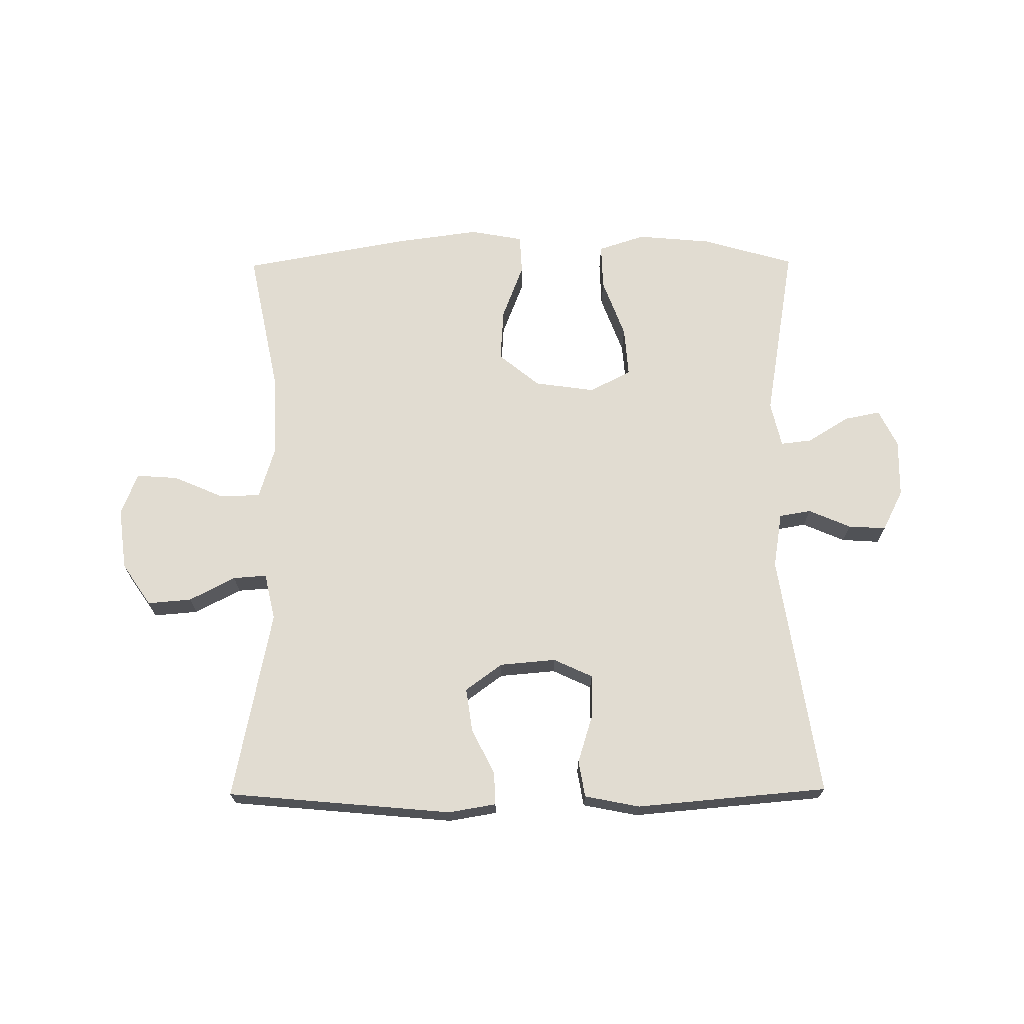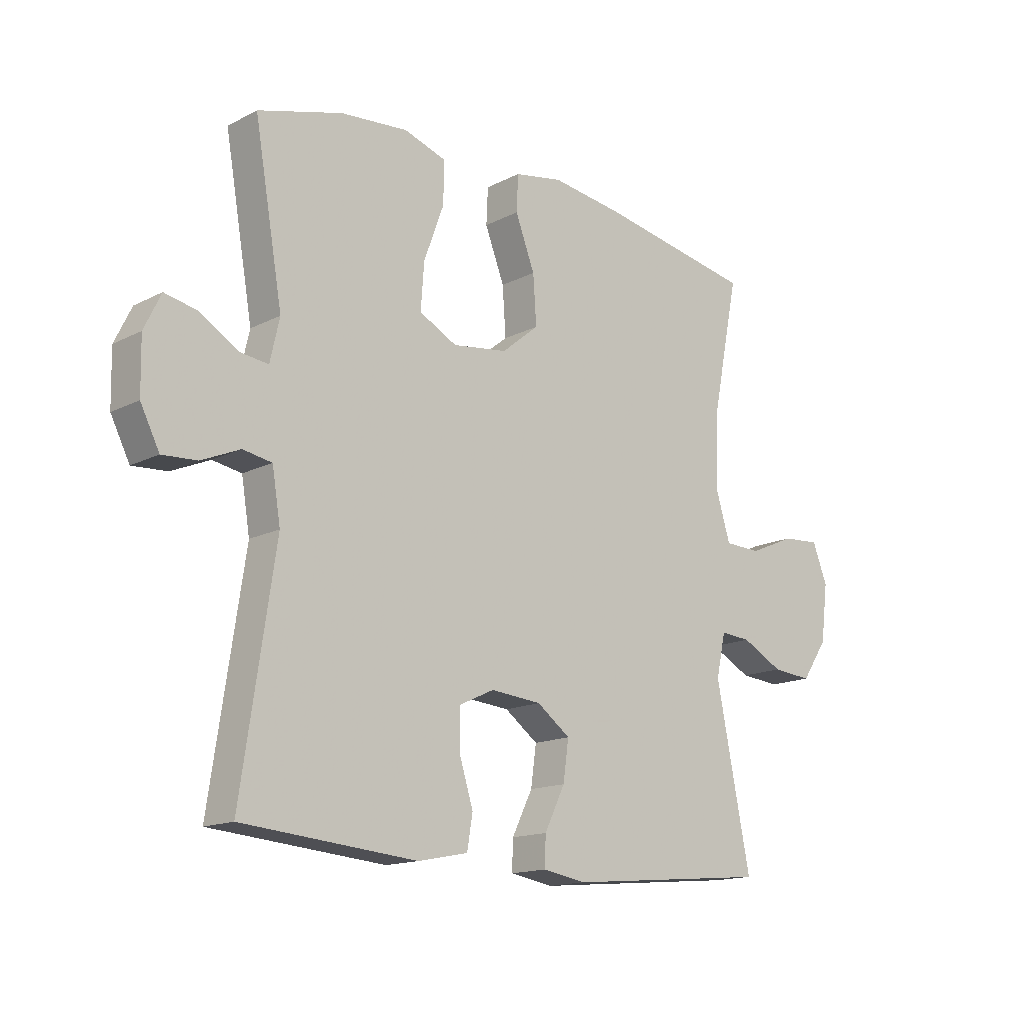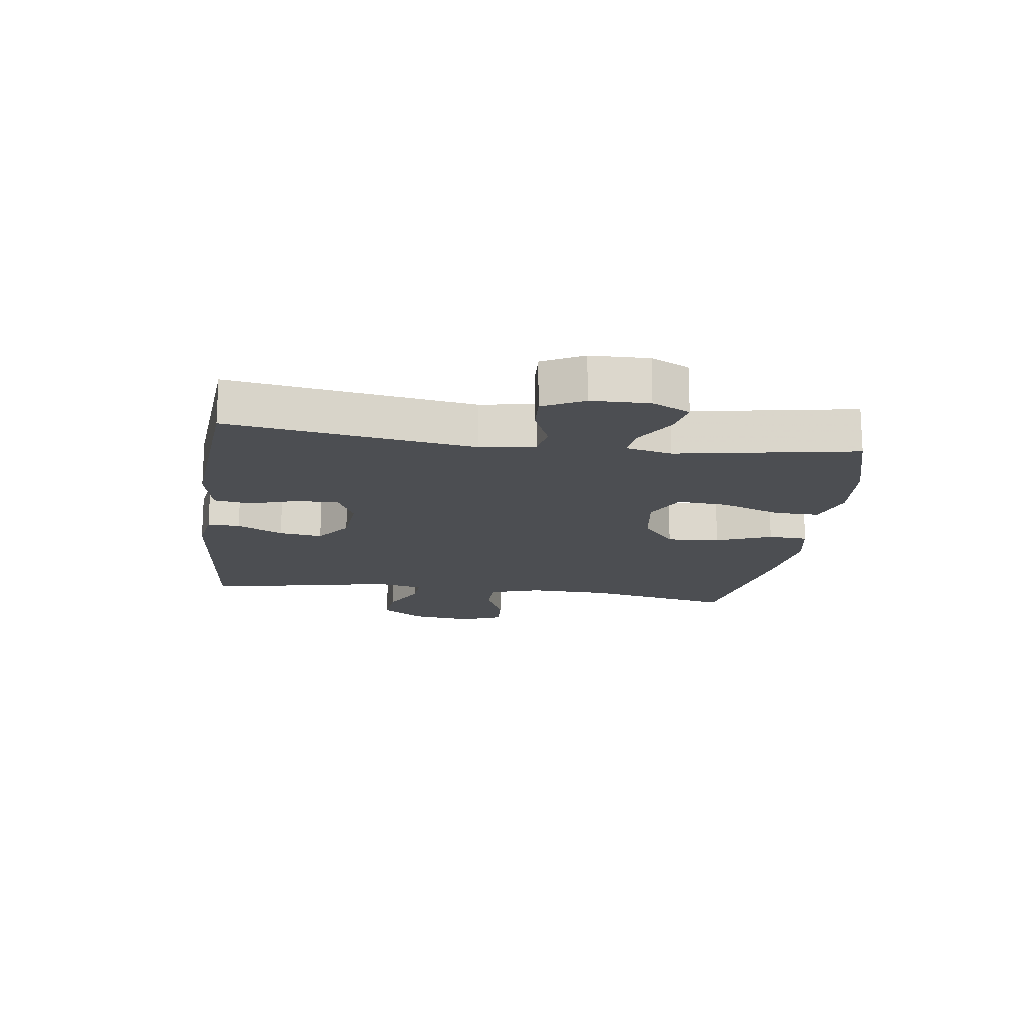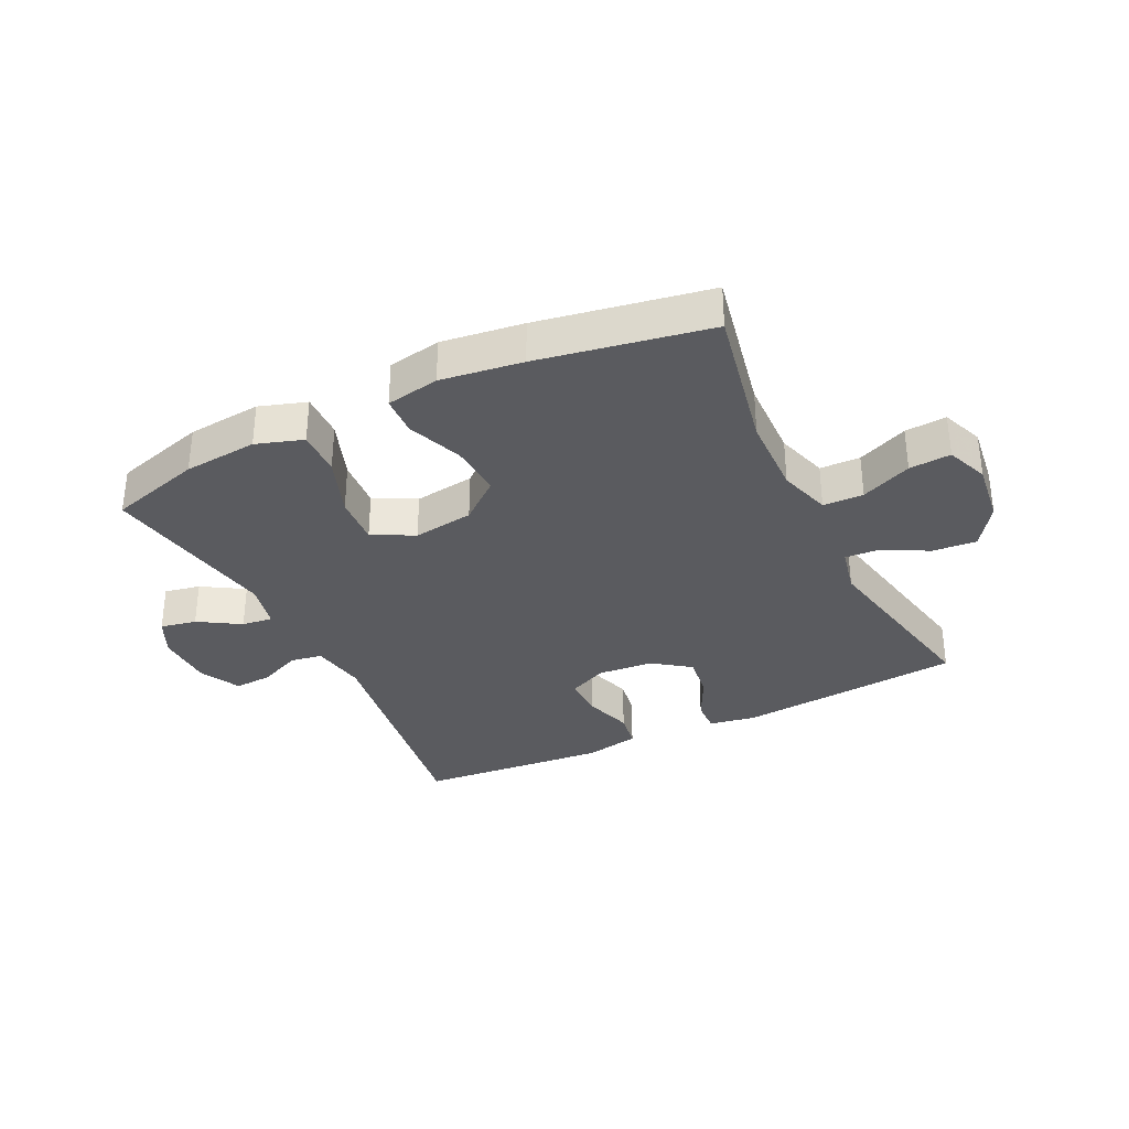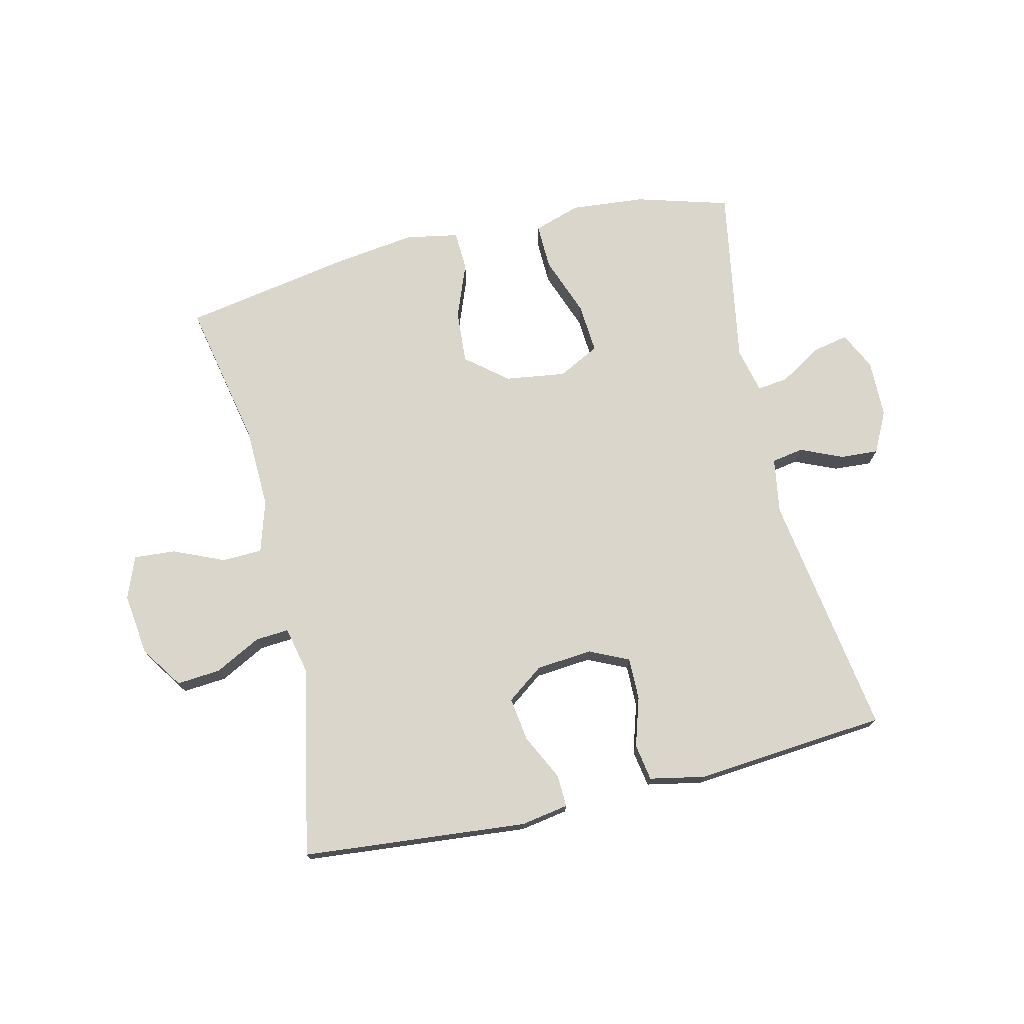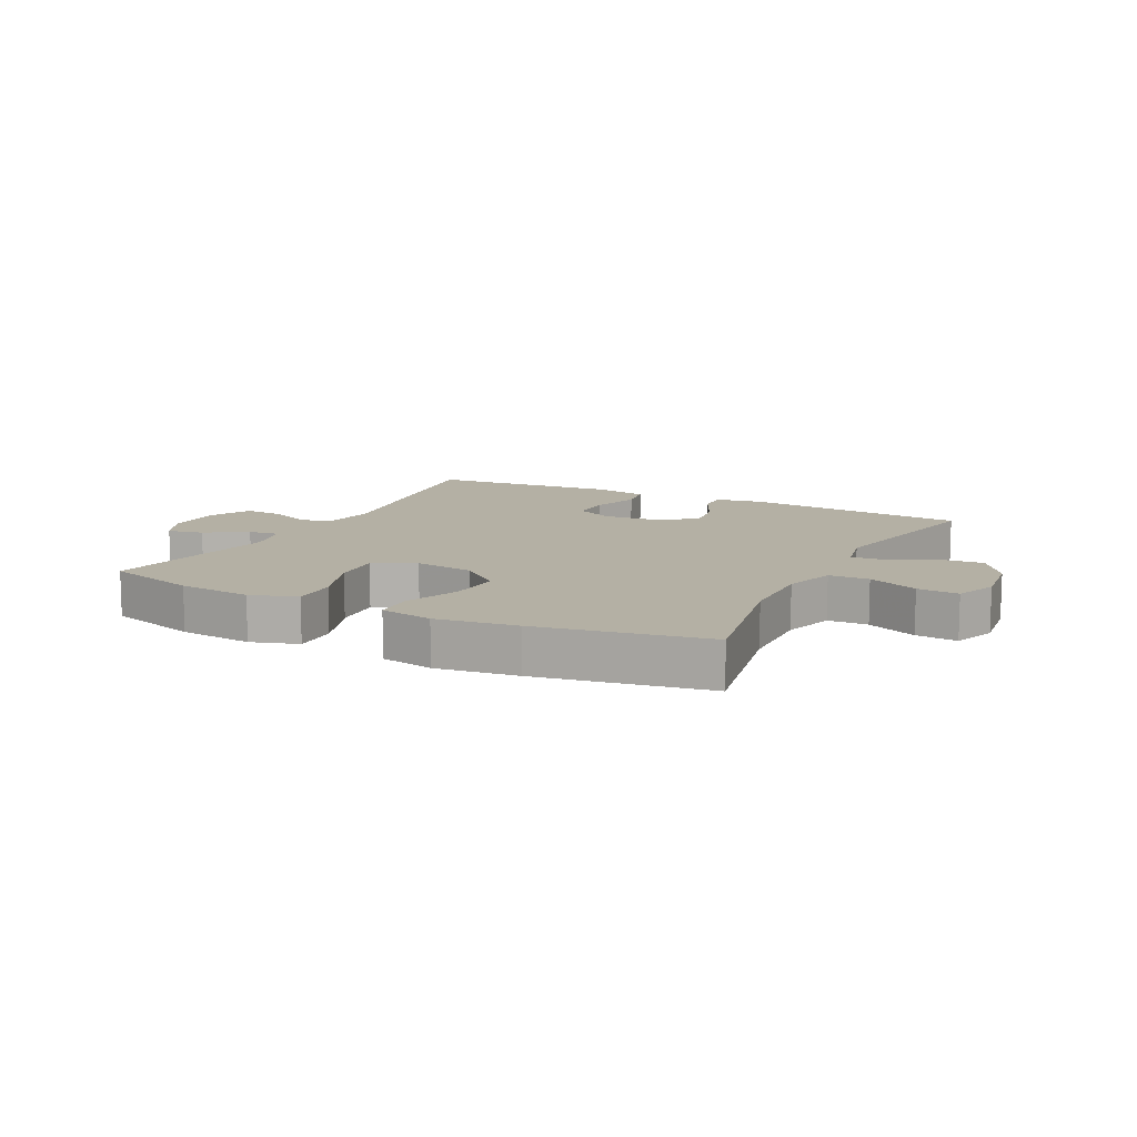
<metadata>
{"format":"obj","ext":"obj","renderer":"f3d","projection":"perspective","resolution":1024,"background":"white","views":[{"elev":69.2,"azim":179.5,"up":"+Y"},{"elev":-15.1,"azim":-42.8,"up":"+Z"},{"elev":-16.5,"azim":-97.7,"up":"+Y"},{"elev":-33.4,"azim":26.0,"up":"+Y"},{"elev":73.7,"azim":166.7,"up":"+Y"},{"elev":11.4,"azim":27.0,"up":"+Y"}]}
</metadata>
<code>
v -0.5 0.07 -0.5
v -0.44 0.07 -0.099
v -0.455 0.07 -0.008
v -0.507 0.07 0.001
v -0.576 0.07 -0.029
v -0.638 0.07 -0.033
v -0.672 0.07 0.034
v -0.674 0.07 0.129
v -0.644 0.07 0.191
v -0.585 0.07 0.179
v -0.517 0.07 0.137
v -0.466 0.07 0.131
v -0.449 0.07 0.206
v -0.5 0.07 0.5
v -0.348 0.07 0.544
v -0.227 0.07 0.555
v -0.15 0.07 0.53
v -0.152 0.07 0.455
v -0.188 0.07 0.357
v -0.194 0.07 0.275
v -0.126 0.07 0.24
v -0.027 0.07 0.254
v 0.04 0.07 0.309
v 0.034 0.07 0.396
v -0.001 0.07 0.487
v 0.002 0.07 0.552
v 0.089 0.07 0.568
v 0.222 0.07 0.55
v 0.5 0.07 0.5
v 0.451 0.07 0.258
v 0.447 0.07 0.125
v 0.473 0.07 0.04
v 0.539 0.07 0.038
v 0.622 0.07 0.074
v 0.69 0.07 0.079
v 0.717 0.07 0.01
v 0.704 0.07 -0.092
v 0.657 0.07 -0.161
v 0.585 0.07 -0.155
v 0.51 0.07 -0.116
v 0.455 0.07 -0.112
v 0.438 0.07 -0.189
v 0.5 0.07 -0.5
v 0.132 0.07 -0.534
v 0.054 0.07 -0.521
v 0.056 0.07 -0.468
v 0.093 0.07 -0.393
v 0.103 0.07 -0.322
v 0.043 0.07 -0.278
v -0.049 0.07 -0.27
v -0.113 0.07 -0.3
v -0.112 0.07 -0.369
v -0.087 0.07 -0.449
v -0.097 0.07 -0.509
v -0.187 0.07 -0.527
v -0.5 0 -0.5
v -0.44 0 -0.099
v -0.455 0 -0.008
v -0.507 0 0.001
v -0.576 0 -0.029
v -0.638 0 -0.033
v -0.672 0 0.034
v -0.674 0 0.129
v -0.644 0 0.191
v -0.585 0 0.179
v -0.517 0 0.137
v -0.466 0 0.131
v -0.449 0 0.206
v -0.5 0 0.5
v -0.348 0 0.544
v -0.227 0 0.555
v -0.15 0 0.53
v -0.152 0 0.455
v -0.188 0 0.357
v -0.194 0 0.275
v -0.126 0 0.24
v -0.027 0 0.254
v 0.04 0 0.309
v 0.034 0 0.396
v -0.001 0 0.487
v 0.002 0 0.552
v 0.089 0 0.568
v 0.222 0 0.55
v 0.5 0 0.5
v 0.451 0 0.258
v 0.447 0 0.125
v 0.473 0 0.04
v 0.539 0 0.038
v 0.622 0 0.074
v 0.69 0 0.079
v 0.717 0 0.01
v 0.704 0 -0.092
v 0.657 0 -0.161
v 0.585 0 -0.155
v 0.51 0 -0.116
v 0.455 0 -0.112
v 0.438 0 -0.189
v 0.5 0 -0.5
v 0.132 0 -0.534
v 0.054 0 -0.521
v 0.056 0 -0.468
v 0.093 0 -0.393
v 0.103 0 -0.322
v 0.043 0 -0.278
v -0.049 0 -0.27
v -0.113 0 -0.3
v -0.112 0 -0.369
v -0.087 0 -0.449
v -0.097 0 -0.509
v -0.187 0 -0.527
f 52 53 54 55
f 51 52 55 1
f 44 45 46 47
f 42 43 44 47
f 41 42 47 48
f 37 38 39 40
f 37 40 41
f 36 37 41
f 33 34 35 36
f 32 33 36 41
f 31 32 41 48
f 27 28 29 30
f 24 25 26 27
f 23 24 27 30
f 22 23 30 31
f 16 17 18 19
f 16 19 20
f 13 14 15 16
f 12 13 16 20
f 8 9 10 11
f 8 11 12
f 7 8 12
f 4 5 6 7
f 3 4 7 12
f 2 3 12 20
f 51 1 2 20
f 22 31 48 49
f 21 22 49 50
f 20 21 50 51
f 110 109 108 107
f 56 110 107 106
f 102 101 100 99
f 102 99 98 97
f 103 102 97 96
f 95 94 93 92
f 96 95 92
f 96 92 91
f 91 90 89 88
f 96 91 88 87
f 103 96 87 86
f 85 84 83 82
f 82 81 80 79
f 85 82 79 78
f 86 85 78 77
f 74 73 72 71
f 75 74 71
f 71 70 69 68
f 75 71 68 67
f 66 65 64 63
f 67 66 63
f 67 63 62
f 62 61 60 59
f 67 62 59 58
f 75 67 58 57
f 75 57 56 106
f 104 103 86 77
f 105 104 77 76
f 106 105 76 75
f 1 56 57 2
f 2 57 58 3
f 3 58 59 4
f 4 59 60 5
f 5 60 61 6
f 6 61 62 7
f 7 62 63 8
f 8 63 64 9
f 9 64 65 10
f 10 65 66 11
f 11 66 67 12
f 12 67 68 13
f 13 68 69 14
f 14 69 70 15
f 15 70 71 16
f 16 71 72 17
f 17 72 73 18
f 18 73 74 19
f 19 74 75 20
f 20 75 76 21
f 21 76 77 22
f 22 77 78 23
f 23 78 79 24
f 24 79 80 25
f 25 80 81 26
f 26 81 82 27
f 27 82 83 28
f 28 83 84 29
f 29 84 85 30
f 30 85 86 31
f 31 86 87 32
f 32 87 88 33
f 33 88 89 34
f 34 89 90 35
f 35 90 91 36
f 36 91 92 37
f 37 92 93 38
f 38 93 94 39
f 39 94 95 40
f 40 95 96 41
f 41 96 97 42
f 42 97 98 43
f 43 98 99 44
f 44 99 100 45
f 45 100 101 46
f 46 101 102 47
f 47 102 103 48
f 48 103 104 49
f 49 104 105 50
f 50 105 106 51
f 51 106 107 52
f 52 107 108 53
f 53 108 109 54
f 54 109 110 55
f 55 110 56 1

</code>
